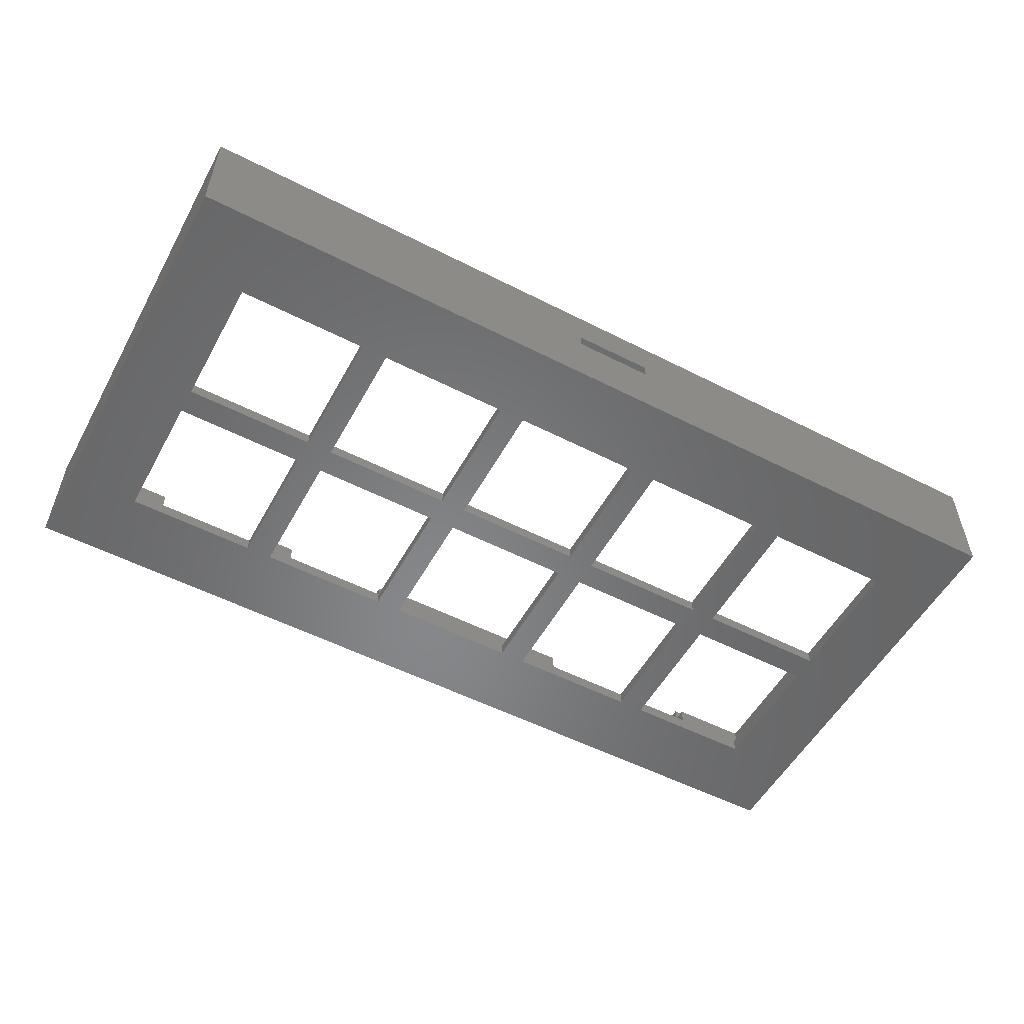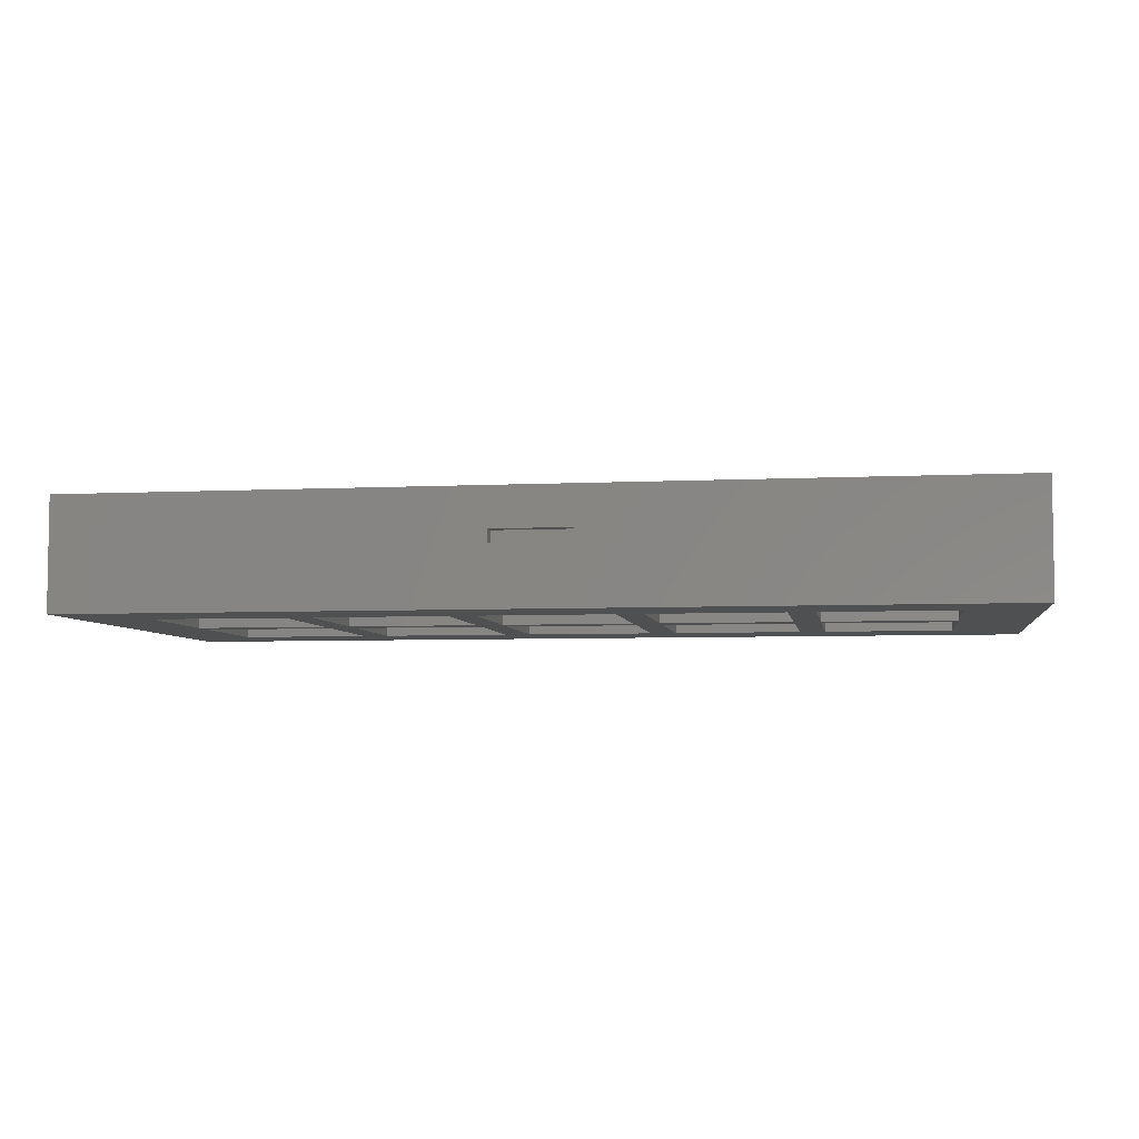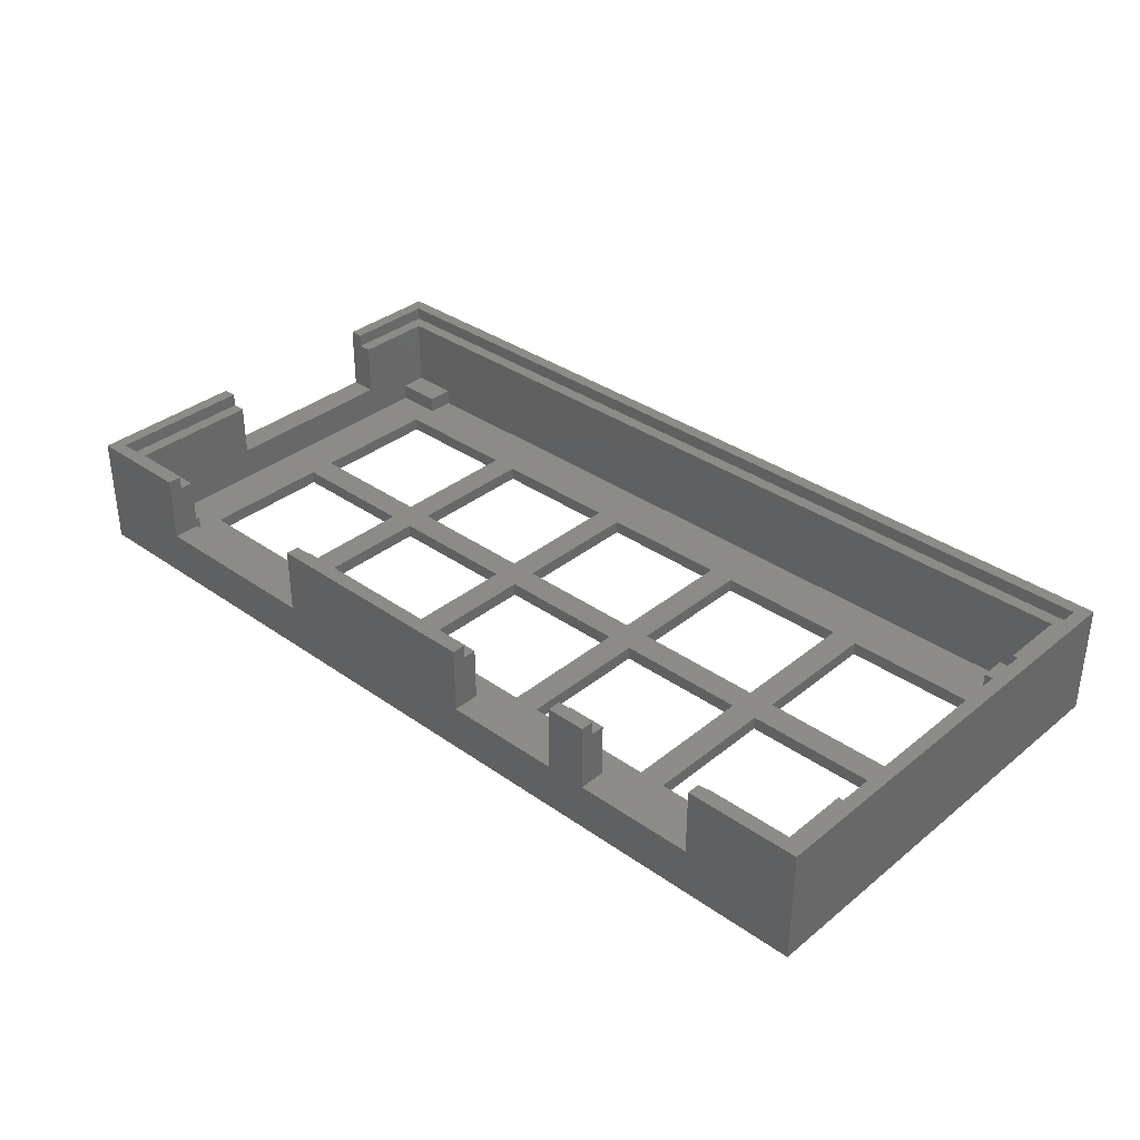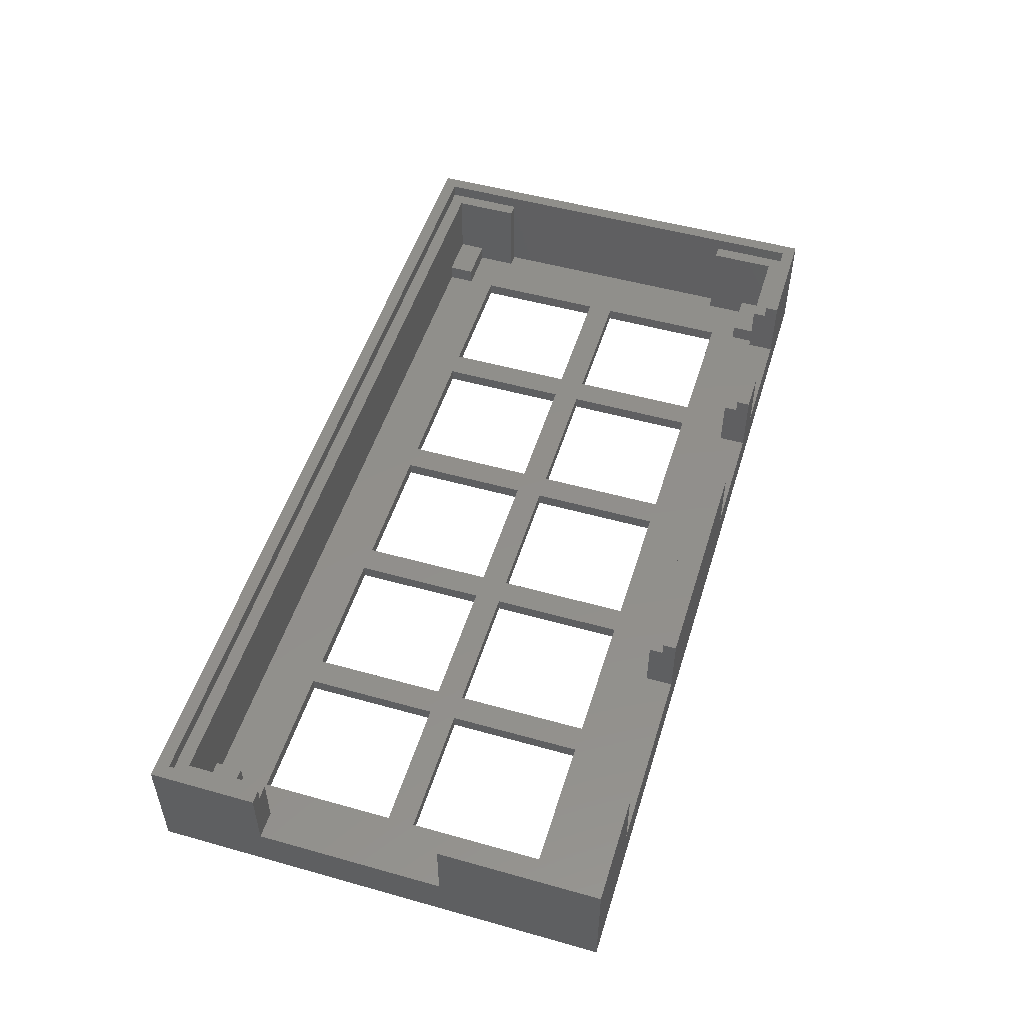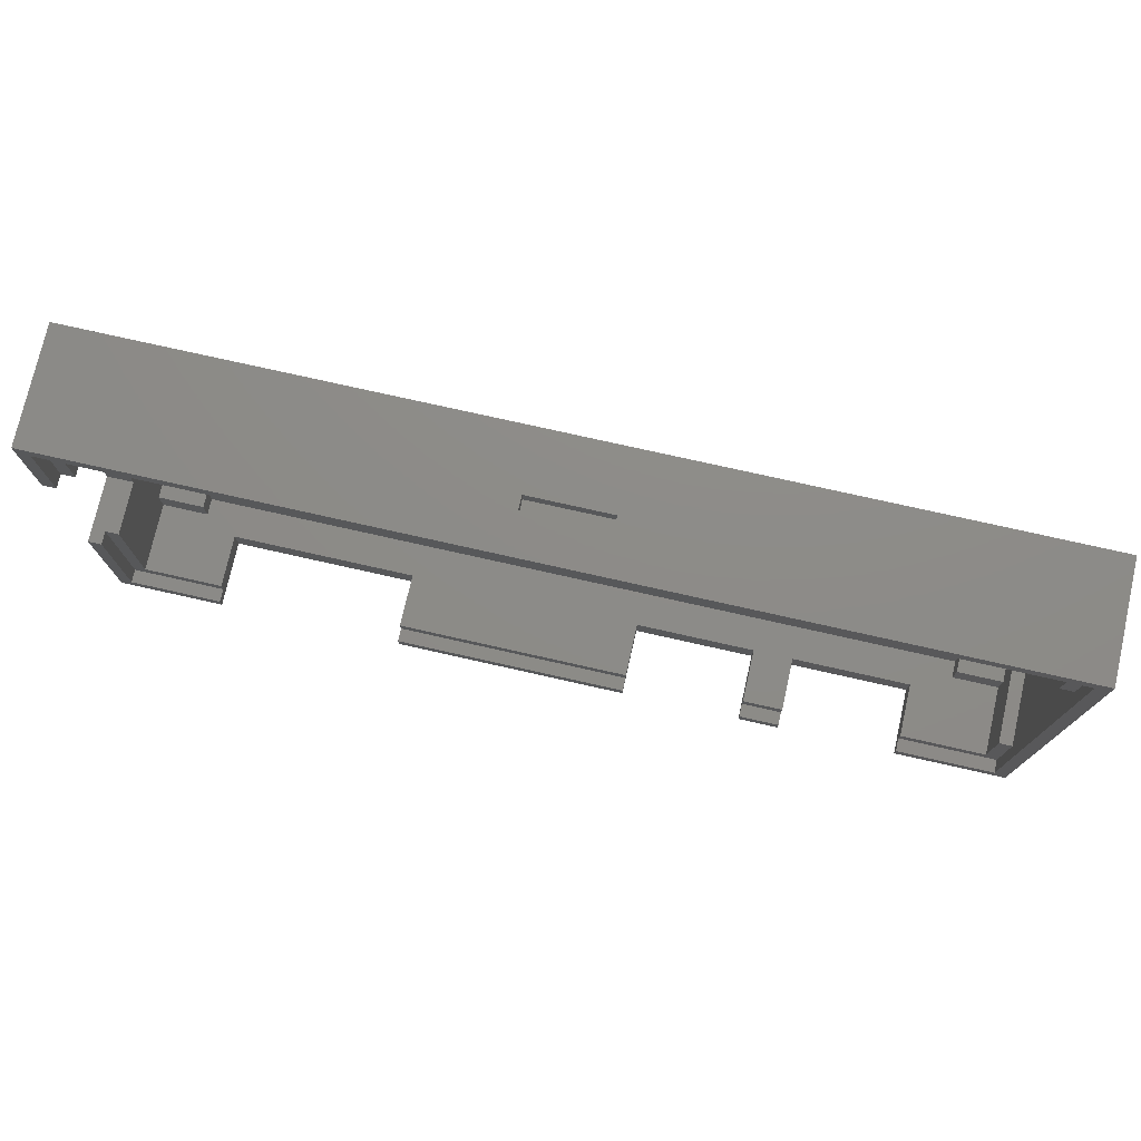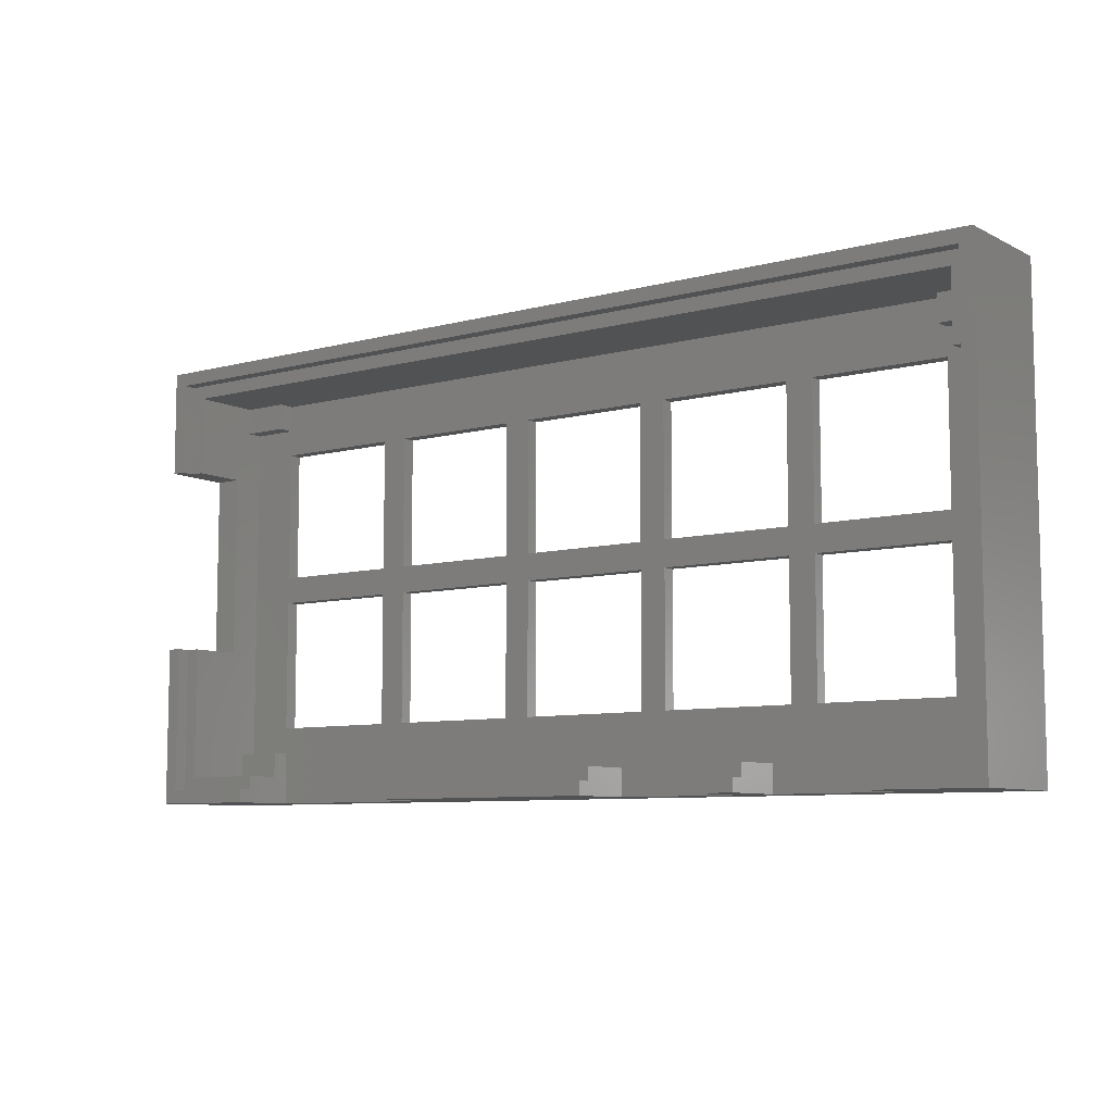
<metadata>
{"format":"stl","ext":"stl","renderer":"f3d","projection":"perspective","resolution":1024,"background":"white","views":[{"elev":-53.9,"azim":151.5,"up":"+Z"},{"elev":-5.4,"azim":-171.1,"up":"+Z"},{"elev":35.1,"azim":43.1,"up":"+Z"},{"elev":51.1,"azim":-73.0,"up":"+Z"},{"elev":75.5,"azim":12.7,"up":"+Y"},{"elev":-8.0,"azim":36.3,"up":"+Y"}]}
</metadata>
<code>
# stl→obj: 192 verts, 420 faces
v -29 -11 2.5
v -29 -1 1.5
v -29 -1 2.5
v -29 -11 1.5
v -19 -11 1.5
v -19 -1 2.5
v -19 -1 1.5
v -19 -11 2.5
v -17 -11 2.5
v -17 -1 1.5
v -17 -1 2.5
v -17 -11 1.5
v -7 -11 1.5
v -7 -1 2.5
v -7 -1 1.5
v -7 -11 2.5
v -5 -11 2.5
v -5 -1 1.5
v -5 -1 2.5
v -5 -11 1.5
v 5 -11 1.5
v 5 -1 2.5
v 5 -1 1.5
v 5 -11 2.5
v 7 -11 2.5
v 7 -1 1.5
v 7 -1 2.5
v 7 -11 1.5
v 17 -11 1.5
v 17 -1 2.5
v 17 -1 1.5
v 17 -11 2.5
v 19 -11 2.5
v 19 -1 1.5
v 19 -1 2.5
v 19 -11 1.5
v 29 -11 1.5
v 29 -1 2.5
v 29 -1 1.5
v 29 -11 2.5
v -29 1 2.5
v -29 11 1.5
v -29 11 2.5
v -29 1 1.5
v -19 1 1.5
v -19 11 2.5
v -19 11 1.5
v -19 1 2.5
v -17 1 2.5
v -17 11 1.5
v -17 11 2.5
v -17 1 1.5
v -7 1 1.5
v -7 11 2.5
v -7 11 1.5
v -7 1 2.5
v -5 1 2.5
v -5 11 1.5
v -5 11 2.5
v -5 1 1.5
v 5 1 1.5
v 5 11 2.5
v 5 11 1.5
v 5 1 2.5
v 7 1 2.5
v 7 11 1.5
v 7 11 2.5
v 7 1 1.5
v 17 1 1.5
v 17 11 2.5
v 17 11 1.5
v 17 1 2.5
v 19 1 2.5
v 19 11 1.5
v 19 11 2.5
v 19 1 1.5
v 29 1 1.5
v 29 11 2.5
v 29 11 1.5
v 29 1 2.5
v -34.5 17 1.5
v -34.5 9 5
v -34.5 17 10
v -34.5 -5 5
v -34.5 -17 1.5
v -34.5 -17 10
v -34.5 -5 10
v -34.5 9 10
v 32.5 10 2.5
v 32.5 13 2.5
v 32.5 -10 2.5
v 29 13 2.5
v 32.5 -13 2.5
v 29 -13 2.5
v 29 -15 2.5
v -29 -15 2.5
v -29 -13 2.5
v 33.5 -10 2.5
v 33.5 10 2.5
v 29 15 2.5
v -29 15 2.5
v -29 13 2.5
v -32.5 13 2.5
v -32.5 -13 2.5
v 34.5 -17 10
v 34.5 17 1.5
v 34.5 17 10
v 34.5 -17 1.5
v 3 17 7
v 3 17 6
v -3 17 6
v -3 17 7
v -26.5 -17 5
v -26.5 -17 10
v -12.5 -17 5
v 5 -17 5
v 14 -17 5
v 17 -17 5
v 5 -17 10
v -12.5 -17 10
v 17 -17 10
v 14 -17 10
v 26 -17 5
v 26 -17 10
v -33.5 -5 10
v -33.5 -16 10
v -26.5 -16 10
v 33.5 16 10
v -33.5 16 10
v -33.5 9 10
v 33.5 -16 10
v 26 -16 10
v -12.5 -16 10
v 5 -16 10
v 14 -16 10
v 17 -16 10
v -32.5 -5 9
v -32.5 -13 3.75
v -32.5 -5 5
v -32.5 -15 9
v -32.5 -15 3.75
v -32.5 15 9
v -32.5 13 3.75
v -32.5 15 3.75
v -32.5 9 9
v -32.5 9 5
v 32.5 -13 3.75
v 32.5 -10 9
v 32.5 -15 9
v 32.5 -15 3.75
v 32.5 13 3.75
v 32.5 15 9
v 32.5 15 3.75
v 32.5 10 9
v 29 15 3.75
v -29 15 3.75
v 29 -15 3.75
v 26 -15 9
v 17 -15 5
v 26 -15 5
v 14 -15 5
v 5 -15 5
v 14 -15 9
v 17 -15 9
v -12.5 -15 9
v 5 -15 9
v -12.5 -15 5
v -29 -15 3.75
v -26.5 -15 9
v -26.5 -15 5
v -33.5 16 9
v -33.5 9 9
v -33.5 -5 9
v -33.5 -16 9
v 33.5 10 9
v 33.5 16 9
v 33.5 -10 9
v 33.5 -16 9
v -26.5 -16 9
v 26 -16 9
v 5 -16 9
v -12.5 -16 9
v 17 -16 9
v 14 -16 9
v -3 16 7
v -3 16 6
v 3 16 7
v 3 16 6
v 29 13 3.75
v -29 13 3.75
v 29 -13 3.75
v -29 -13 3.75
f 1 2 3
f 2 1 4
f 5 6 7
f 6 5 8
f 2 6 3
f 6 2 7
f 5 1 8
f 1 5 4
f 9 10 11
f 10 9 12
f 13 14 15
f 14 13 16
f 10 14 11
f 14 10 15
f 13 9 16
f 9 13 12
f 17 18 19
f 18 17 20
f 21 22 23
f 22 21 24
f 18 22 19
f 22 18 23
f 21 17 24
f 17 21 20
f 25 26 27
f 26 25 28
f 29 30 31
f 30 29 32
f 29 25 32
f 25 29 28
f 26 30 27
f 30 26 31
f 33 34 35
f 34 33 36
f 37 38 39
f 38 37 40
f 34 38 35
f 38 34 39
f 37 33 40
f 33 37 36
f 41 42 43
f 42 41 44
f 45 46 47
f 46 45 48
f 42 46 43
f 46 42 47
f 45 41 48
f 41 45 44
f 49 50 51
f 50 49 52
f 53 54 55
f 54 53 56
f 50 54 51
f 54 50 55
f 53 49 56
f 49 53 52
f 57 58 59
f 58 57 60
f 61 62 63
f 62 61 64
f 61 57 64
f 57 61 60
f 58 62 59
f 62 58 63
f 65 66 67
f 66 65 68
f 69 70 71
f 70 69 72
f 66 70 67
f 70 66 71
f 69 65 72
f 65 69 68
f 73 74 75
f 74 73 76
f 77 78 79
f 78 77 80
f 77 73 80
f 73 77 76
f 74 78 75
f 78 74 79
f 81 82 83
f 81 84 82
f 85 84 81
f 86 84 85
f 84 86 87
f 83 82 88
f 41 6 48
f 6 41 3
f 49 14 56
f 14 49 11
f 57 22 64
f 22 57 19
f 65 30 72
f 30 65 27
f 73 38 80
f 38 73 35
f 78 89 90
f 89 80 91
f 78 90 92
f 89 78 80
f 38 91 80
f 40 91 38
f 91 40 93
f 40 94 93
f 33 94 40
f 94 33 95
f 30 35 72
f 35 30 33
f 32 33 30
f 32 95 33
f 25 95 32
f 22 27 64
f 27 22 25
f 24 25 22
f 24 95 25
f 17 95 24
f 14 19 56
f 19 14 17
f 16 17 14
f 96 17 16
f 96 16 9
f 6 11 48
f 11 6 9
f 8 9 6
f 96 9 8
f 97 8 1
f 96 8 97
f 17 96 95
f 89 98 99
f 98 89 91
f 75 92 100
f 92 75 78
f 70 73 75
f 72 73 70
f 73 72 35
f 100 70 75
f 100 67 70
f 62 65 67
f 64 65 62
f 65 64 27
f 100 62 67
f 100 59 62
f 54 57 59
f 56 57 54
f 57 56 19
f 101 59 100
f 59 101 54
f 46 49 51
f 48 49 46
f 49 48 11
f 54 101 51
f 51 101 46
f 102 46 101
f 102 43 46
f 103 43 102
f 43 103 41
f 41 103 3
f 104 3 103
f 3 104 1
f 1 104 97
f 105 106 107
f 106 105 108
f 107 109 83
f 107 110 109
f 110 106 111
f 106 110 107
f 112 83 109
f 111 83 112
f 111 81 83
f 81 111 106
f 2 45 7
f 45 2 44
f 10 53 15
f 53 10 52
f 18 61 23
f 61 18 60
f 26 69 31
f 69 26 68
f 34 77 39
f 77 34 76
f 39 108 37
f 108 36 37
f 31 34 36
f 34 31 76
f 31 36 29
f 108 29 36
f 108 28 29
f 23 26 28
f 26 23 68
f 23 28 21
f 108 21 28
f 108 20 21
f 15 18 20
f 18 15 60
f 15 20 13
f 85 20 108
f 20 85 13
f 7 10 12
f 10 7 52
f 7 12 5
f 13 85 12
f 12 85 5
f 85 2 4
f 2 85 44
f 81 44 85
f 5 85 4
f 108 39 106
f 77 106 39
f 79 106 77
f 74 106 79
f 69 76 31
f 76 69 74
f 71 74 69
f 71 106 74
f 66 106 71
f 61 68 23
f 68 61 66
f 63 66 61
f 63 106 66
f 58 106 63
f 53 60 15
f 60 53 58
f 55 58 53
f 81 58 55
f 81 55 50
f 45 52 7
f 52 45 50
f 47 50 45
f 81 50 47
f 81 47 42
f 58 81 106
f 44 81 42
f 86 113 114
f 85 115 113
f 115 85 116
f 108 116 85
f 116 108 117
f 117 108 118
f 85 113 86
f 115 119 120
f 119 115 116
f 117 121 122
f 121 117 118
f 123 105 124
f 123 108 105
f 118 108 123
f 125 87 126
f 126 114 127
f 126 86 114
f 86 126 87
f 107 128 105
f 107 129 128
f 83 129 107
f 88 129 83
f 129 88 130
f 131 105 128
f 124 131 132
f 131 124 105
f 133 119 134
f 119 133 120
f 135 121 136
f 121 135 122
f 137 138 139
f 140 138 137
f 138 140 141
f 142 143 144
f 145 143 142
f 146 143 145
f 143 146 103
f 139 103 146
f 104 139 138
f 139 104 103
f 147 91 93
f 91 147 148
f 149 147 150
f 147 149 148
f 90 89 151
f 151 152 153
f 154 151 89
f 151 154 152
f 101 155 156
f 155 101 100
f 156 142 144
f 142 156 152
f 155 152 156
f 152 155 153
f 157 158 149
f 95 159 160
f 159 95 161
f 161 95 162
f 96 162 95
f 158 157 160
f 157 149 150
f 159 163 164
f 163 159 161
f 162 165 166
f 165 162 167
f 168 169 170
f 95 160 157
f 162 96 167
f 169 168 140
f 140 168 141
f 167 96 170
f 170 96 168
f 130 171 129
f 171 130 172
f 126 173 125
f 173 126 174
f 99 98 175
f 175 128 176
f 177 175 98
f 177 128 175
f 131 177 178
f 177 131 128
f 171 128 129
f 128 171 176
f 176 152 175
f 176 142 152
f 171 142 176
f 172 142 171
f 142 172 145
f 175 152 154
f 137 173 140
f 140 179 169
f 140 174 179
f 174 140 173
f 149 177 148
f 177 149 178
f 180 149 158
f 149 180 178
f 165 181 166
f 181 165 182
f 163 183 164
f 183 163 184
f 179 126 127
f 126 179 174
f 178 132 131
f 132 178 180
f 181 133 134
f 133 181 182
f 183 135 136
f 135 183 184
f 127 114 179
f 179 170 169
f 113 179 114
f 179 113 170
f 167 182 165
f 115 182 167
f 120 182 115
f 182 120 133
f 170 115 167
f 115 170 113
f 136 121 183
f 183 159 164
f 118 183 121
f 183 118 159
f 160 180 158
f 123 180 160
f 124 180 123
f 180 124 132
f 159 123 160
f 123 159 118
f 134 119 181
f 181 162 166
f 116 181 119
f 181 116 162
f 161 184 163
f 117 184 161
f 122 184 117
f 184 122 135
f 162 117 161
f 117 162 116
f 82 139 146
f 139 82 84
f 137 139 173
f 173 87 125
f 84 173 139
f 173 84 87
f 88 172 130
f 82 172 88
f 146 172 82
f 172 146 145
f 98 148 177
f 148 98 91
f 89 175 154
f 175 89 99
f 185 111 112
f 111 185 186
f 185 109 187
f 109 185 112
f 188 109 110
f 109 188 187
f 111 188 110
f 188 111 186
f 188 185 187
f 185 188 186
f 92 155 100
f 155 92 189
f 155 151 153
f 151 155 189
f 92 151 189
f 151 92 90
f 144 190 156
f 190 144 143
f 190 101 156
f 101 190 102
f 103 190 143
f 190 103 102
f 95 191 94
f 191 95 157
f 191 150 147
f 150 191 157
f 93 191 147
f 191 93 94
f 138 168 192
f 168 138 141
f 168 97 192
f 97 168 96
f 97 138 192
f 138 97 104

</code>
